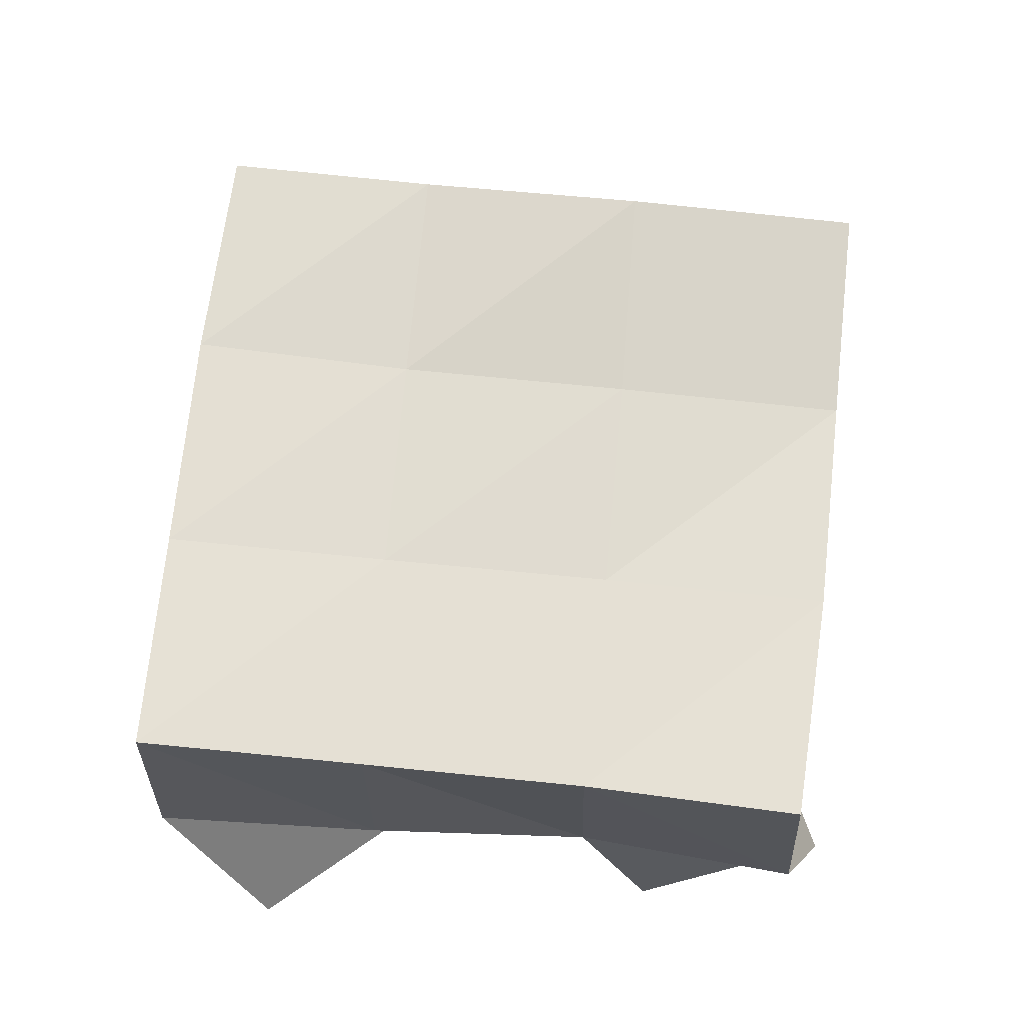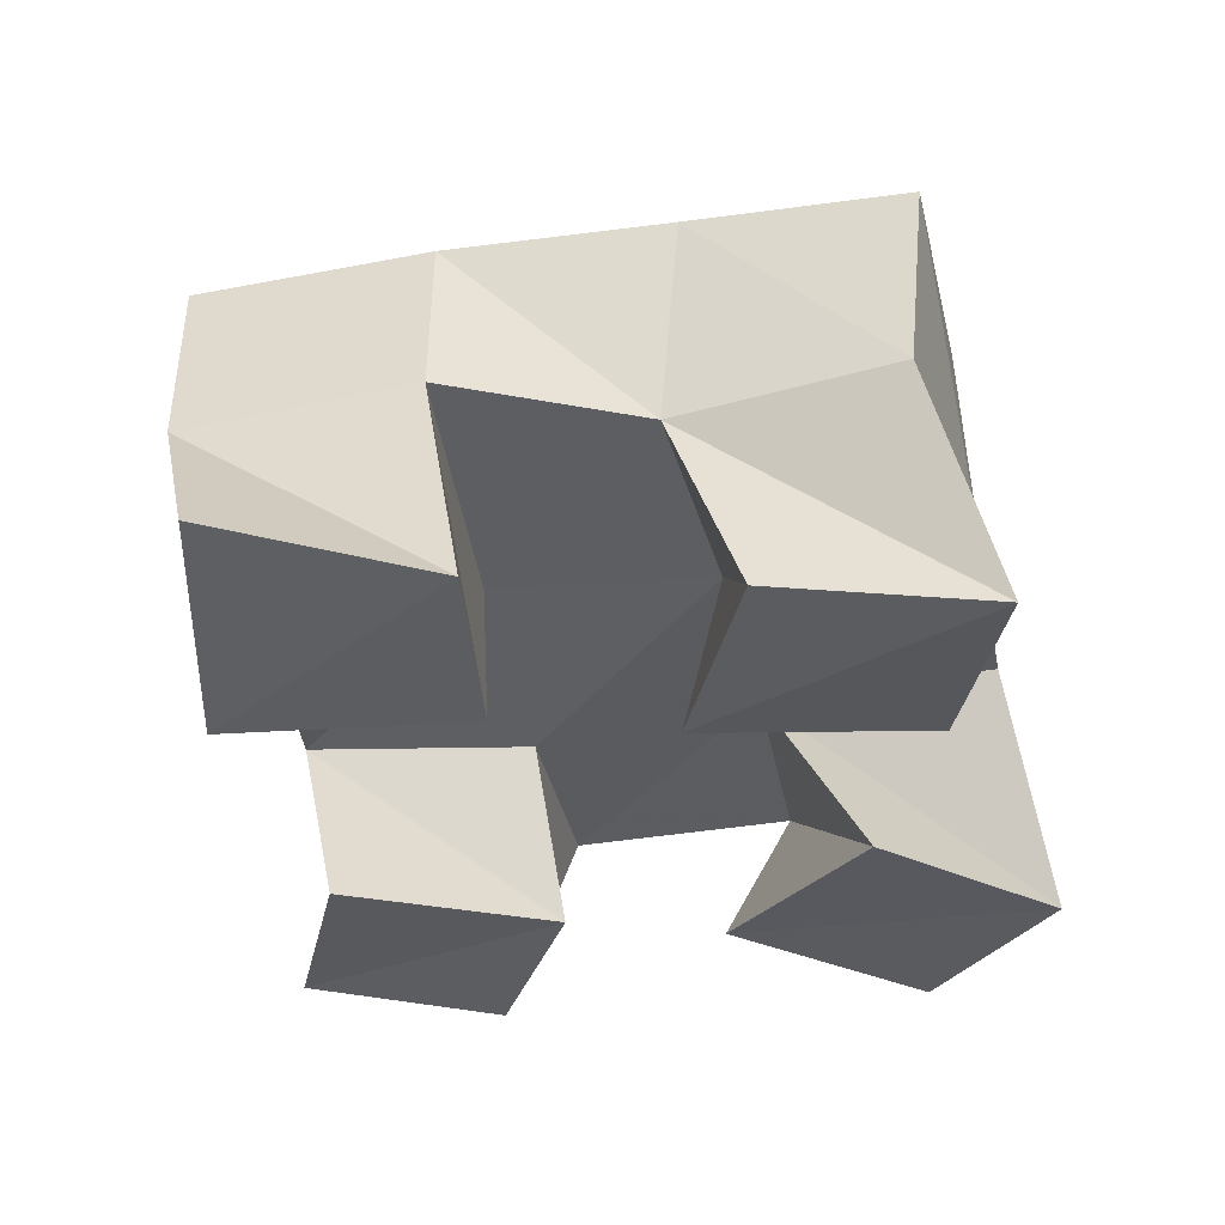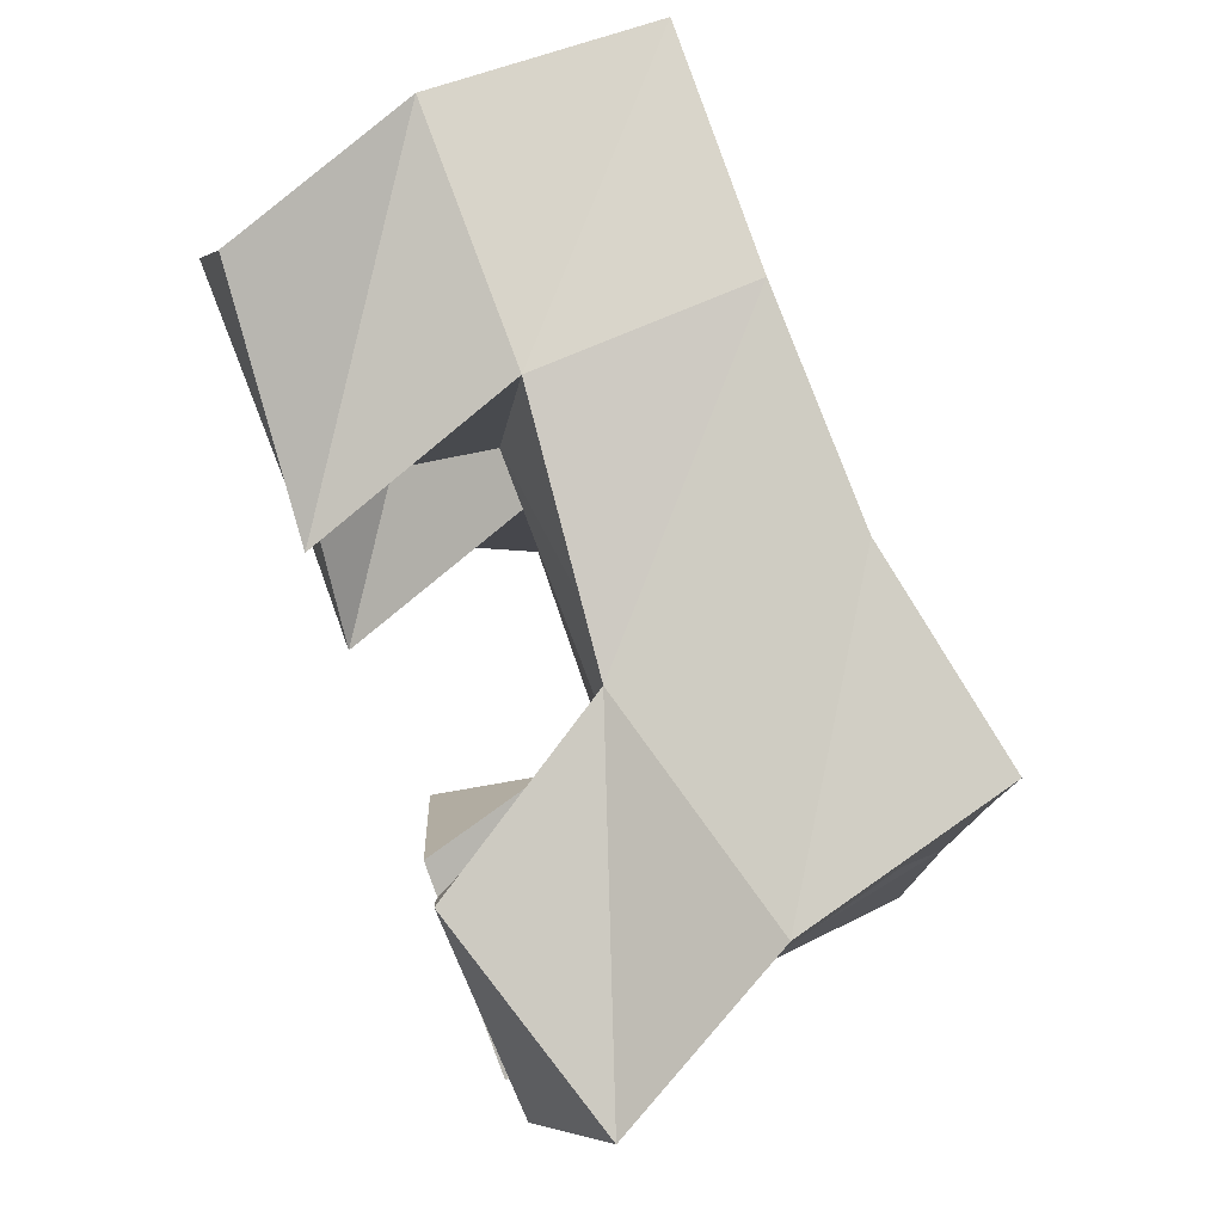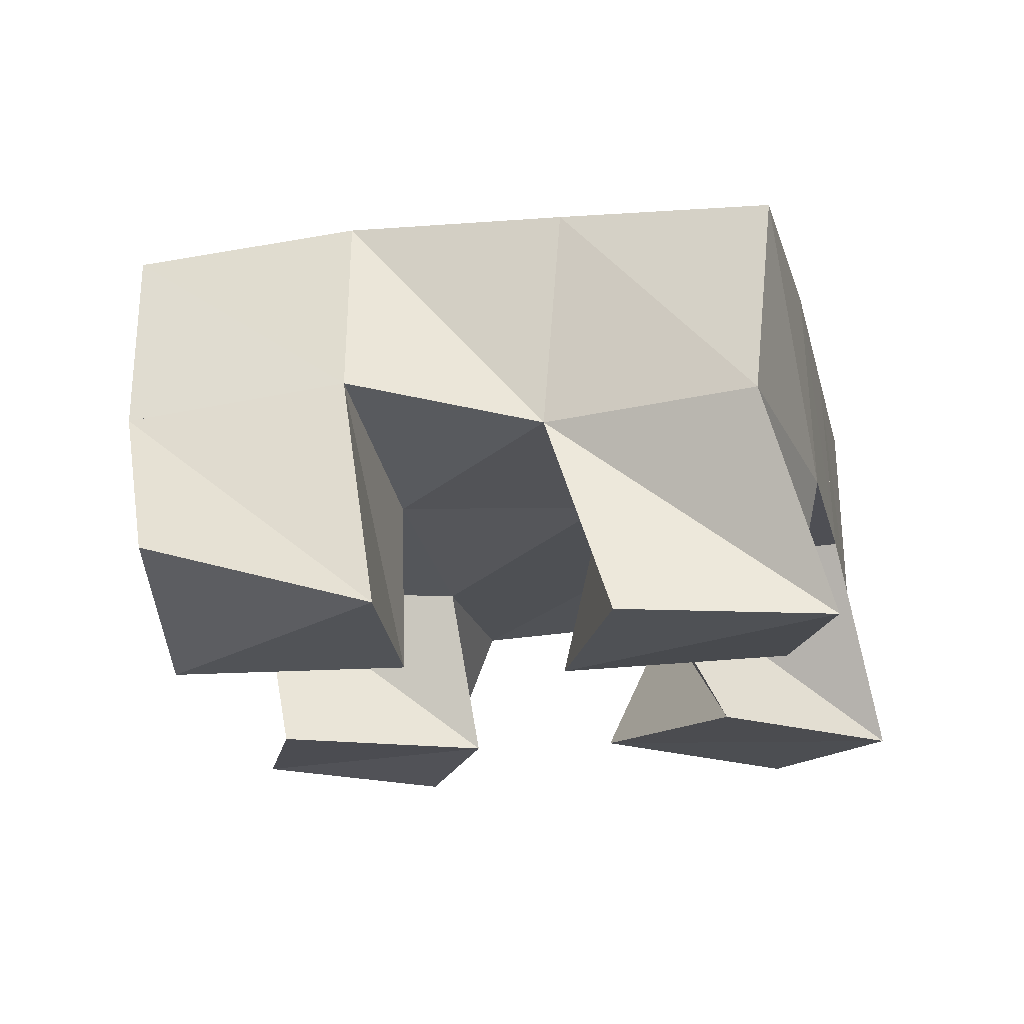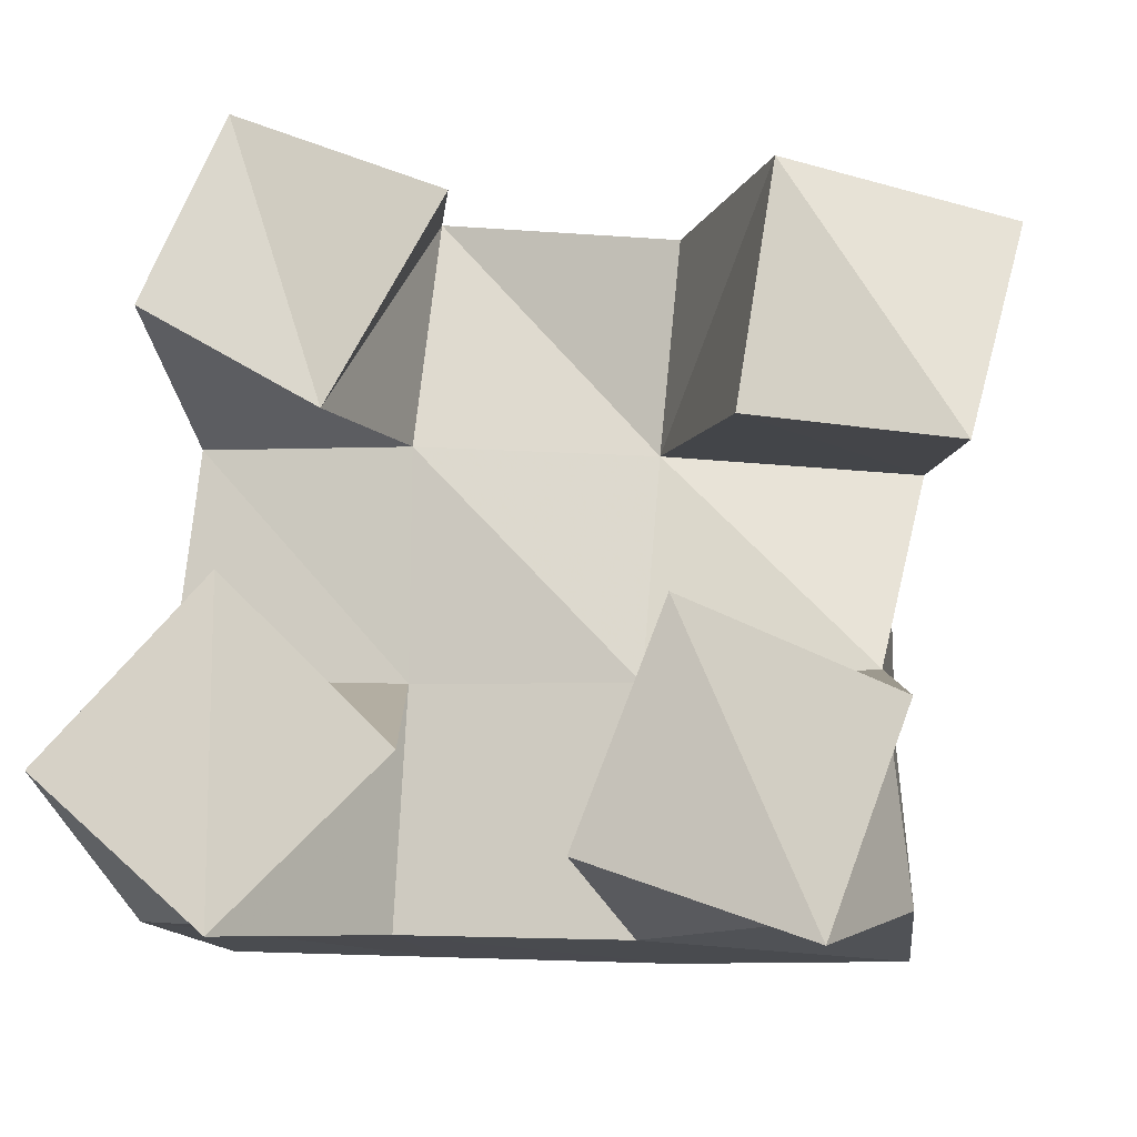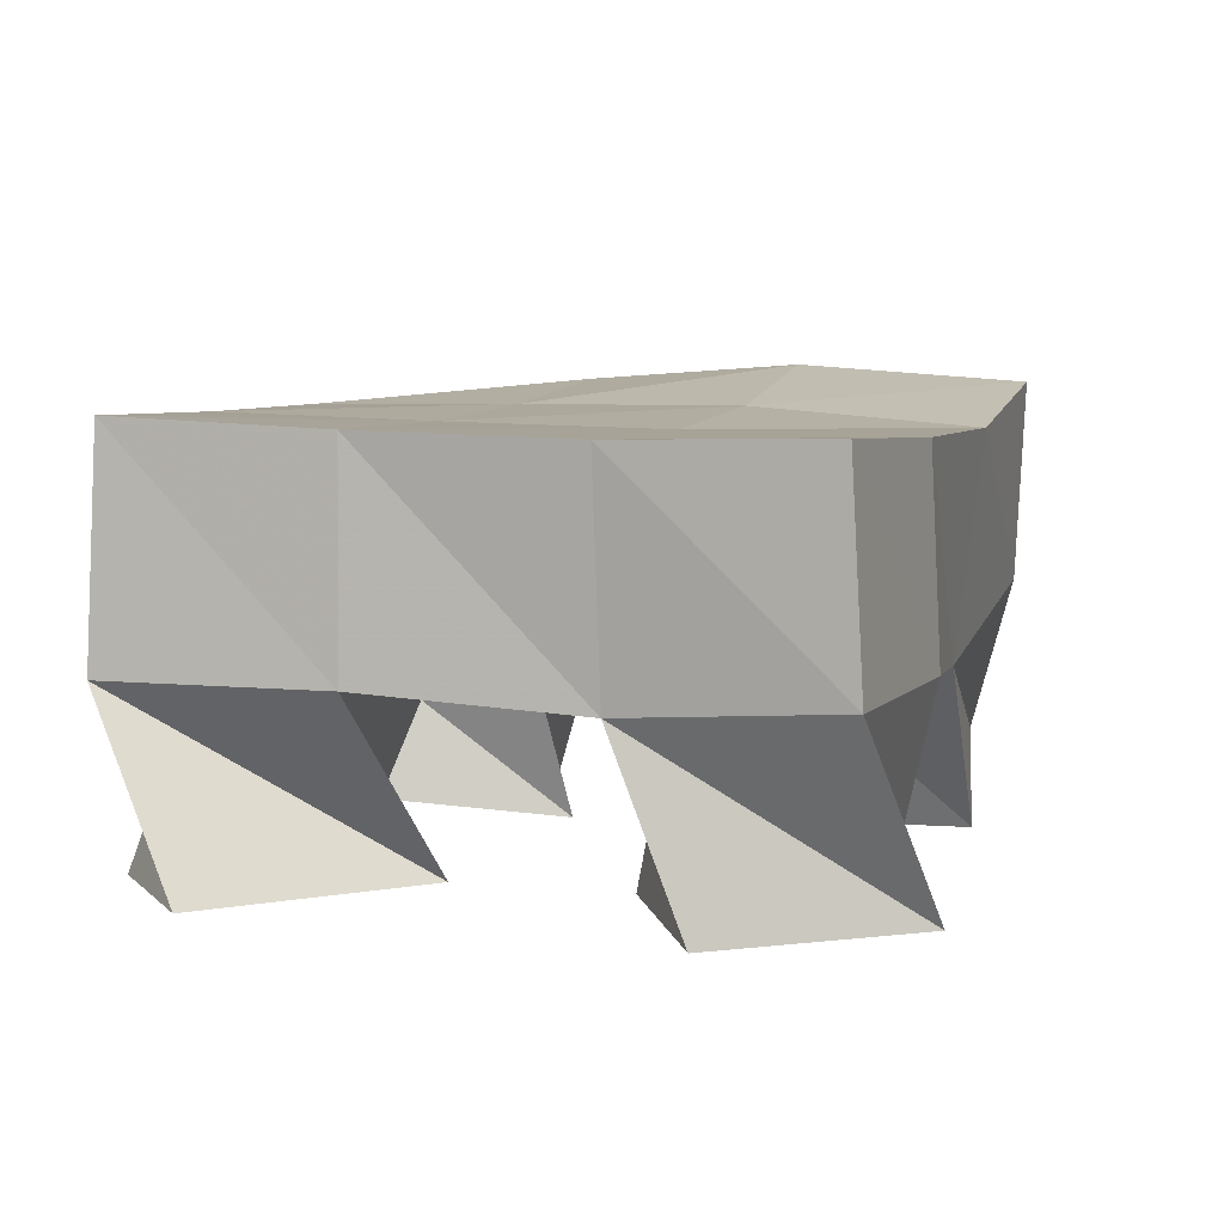
<metadata>
{"format":"obj","ext":"obj","renderer":"f3d","projection":"perspective","resolution":1024,"background":"white","views":[{"elev":66.4,"azim":-81.9,"up":"+Y"},{"elev":-34.5,"azim":104.4,"up":"+Y"},{"elev":76.7,"azim":69.3,"up":"+Z"},{"elev":-19.6,"azim":106.1,"up":"+Y"},{"elev":-16.6,"azim":11.6,"up":"+Z"},{"elev":6.6,"azim":-68.7,"up":"+Y"}]}
</metadata>
<code>
v -0.3421 0.1034 0.09304
v -0.3325 0.1447 0.06945
v -0.3027 0.1 0.05881
v -0.2792 0.1472 0.06541
v -0.3053 0.1049 0.1324
v -0.3284 0.1448 0.121
v -0.2661 0.1 0.09305
v -0.2762 0.1455 0.1175
v -0.2004 0.1001 0.1557
v -0.2229 0.1473 0.1645
v -0.1563 0.1019 0.1479
v -0.1687 0.1584 0.1603
v -0.1916 0.1 0.2086
v -0.2168 0.1398 0.21
v -0.1448 0.1149 0.1968
v -0.165 0.1535 0.2113
v -0.3229 0.1 0.188
v -0.3222 0.1417 0.1709
v -0.283 0.1004 0.1629
v -0.275 0.1406 0.1681
v -0.3058 0.1041 0.231
v -0.3253 0.1457 0.2208
v -0.2575 0.1 0.2074
v -0.2704 0.1452 0.2206
v -0.2343 0.1056 0.07255
v -0.2285 0.1457 0.0626
v -0.186 0.1001 0.05369
v -0.1736 0.1487 0.06713
v -0.2136 0.1 0.1211
v -0.2266 0.1441 0.1148
v -0.1688 0.1 0.09877
v -0.1781 0.1476 0.1161
v -0.3292 0.1952 0.07036
v -0.2798 0.1941 0.06745
v -0.3266 0.1931 0.1206
v -0.2774 0.1928 0.1176
v -0.3244 0.1921 0.1699
v -0.2747 0.1918 0.1687
v -0.3243 0.1931 0.2179
v -0.2727 0.1911 0.2188
v -0.2289 0.194 0.06458
v -0.2288 0.1946 0.1147
v -0.227 0.1948 0.1665
v -0.2235 0.1908 0.2178
v -0.1781 0.1942 0.06364
v -0.1798 0.199 0.1124
v -0.1797 0.2027 0.1635
v -0.1763 0.1991 0.216
f 1 2 4
f 3 1 4
f 2 6 8
f 4 2 8
f 6 5 7
f 8 6 7
f 5 1 3
f 7 5 3
f 8 7 3
f 4 8 3
f 2 1 5
f 6 2 5
f 9 10 12
f 11 9 12
f 10 14 16
f 12 10 16
f 14 13 15
f 16 14 15
f 13 9 11
f 15 13 11
f 16 15 11
f 12 16 11
f 10 9 13
f 14 10 13
f 17 18 20
f 19 17 20
f 18 22 24
f 20 18 24
f 22 21 23
f 24 22 23
f 21 17 19
f 23 21 19
f 24 23 19
f 20 24 19
f 18 17 21
f 22 18 21
f 25 26 28
f 27 25 28
f 26 30 32
f 28 26 32
f 30 29 31
f 32 30 31
f 29 25 27
f 31 29 27
f 32 31 27
f 28 32 27
f 26 25 29
f 30 26 29
f 2 33 34
f 4 2 34
f 33 35 36
f 34 33 36
f 35 6 8
f 36 35 8
f 6 2 4
f 8 6 4
f 36 8 4
f 34 36 4
f 33 2 6
f 35 33 6
f 6 35 36
f 8 6 36
f 35 37 38
f 36 35 38
f 37 18 20
f 38 37 20
f 18 6 8
f 20 18 8
f 38 20 8
f 36 38 8
f 35 6 18
f 37 35 18
f 18 37 38
f 20 18 38
f 37 39 40
f 38 37 40
f 39 22 24
f 40 39 24
f 22 18 20
f 24 22 20
f 40 24 20
f 38 40 20
f 37 18 22
f 39 37 22
f 4 34 41
f 26 4 41
f 34 36 42
f 41 34 42
f 36 8 30
f 42 36 30
f 8 4 26
f 30 8 26
f 42 30 26
f 41 42 26
f 34 4 8
f 36 34 8
f 8 36 42
f 30 8 42
f 36 38 43
f 42 36 43
f 38 20 10
f 43 38 10
f 20 8 30
f 10 20 30
f 43 10 30
f 42 43 30
f 36 8 20
f 38 36 20
f 20 38 43
f 10 20 43
f 38 40 44
f 43 38 44
f 40 24 14
f 44 40 14
f 24 20 10
f 14 24 10
f 44 14 10
f 43 44 10
f 38 20 24
f 40 38 24
f 26 41 45
f 28 26 45
f 41 42 46
f 45 41 46
f 42 30 32
f 46 42 32
f 30 26 28
f 32 30 28
f 46 32 28
f 45 46 28
f 41 26 30
f 42 41 30
f 30 42 46
f 32 30 46
f 42 43 47
f 46 42 47
f 43 10 12
f 47 43 12
f 10 30 32
f 12 10 32
f 47 12 32
f 46 47 32
f 42 30 10
f 43 42 10
f 10 43 47
f 12 10 47
f 43 44 48
f 47 43 48
f 44 14 16
f 48 44 16
f 14 10 12
f 16 14 12
f 48 16 12
f 47 48 12
f 43 10 14
f 44 43 14

</code>
